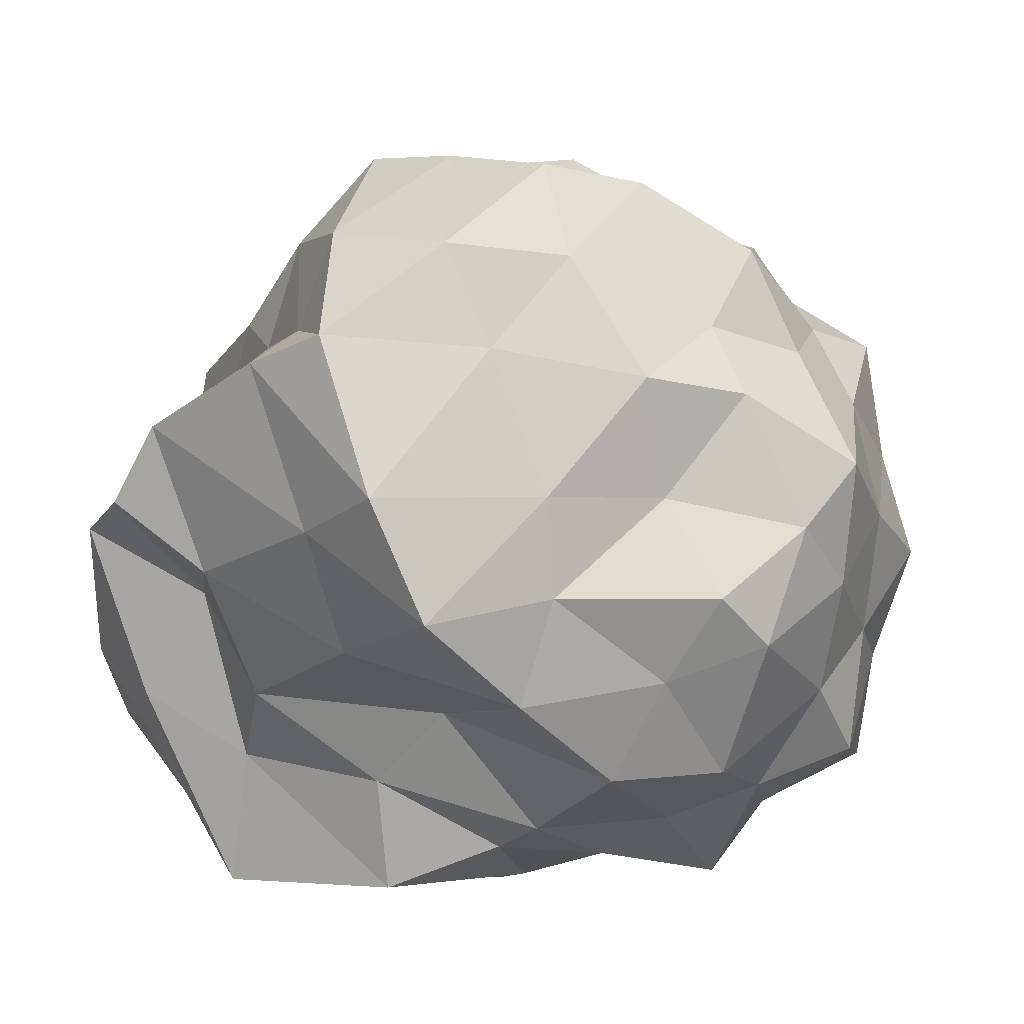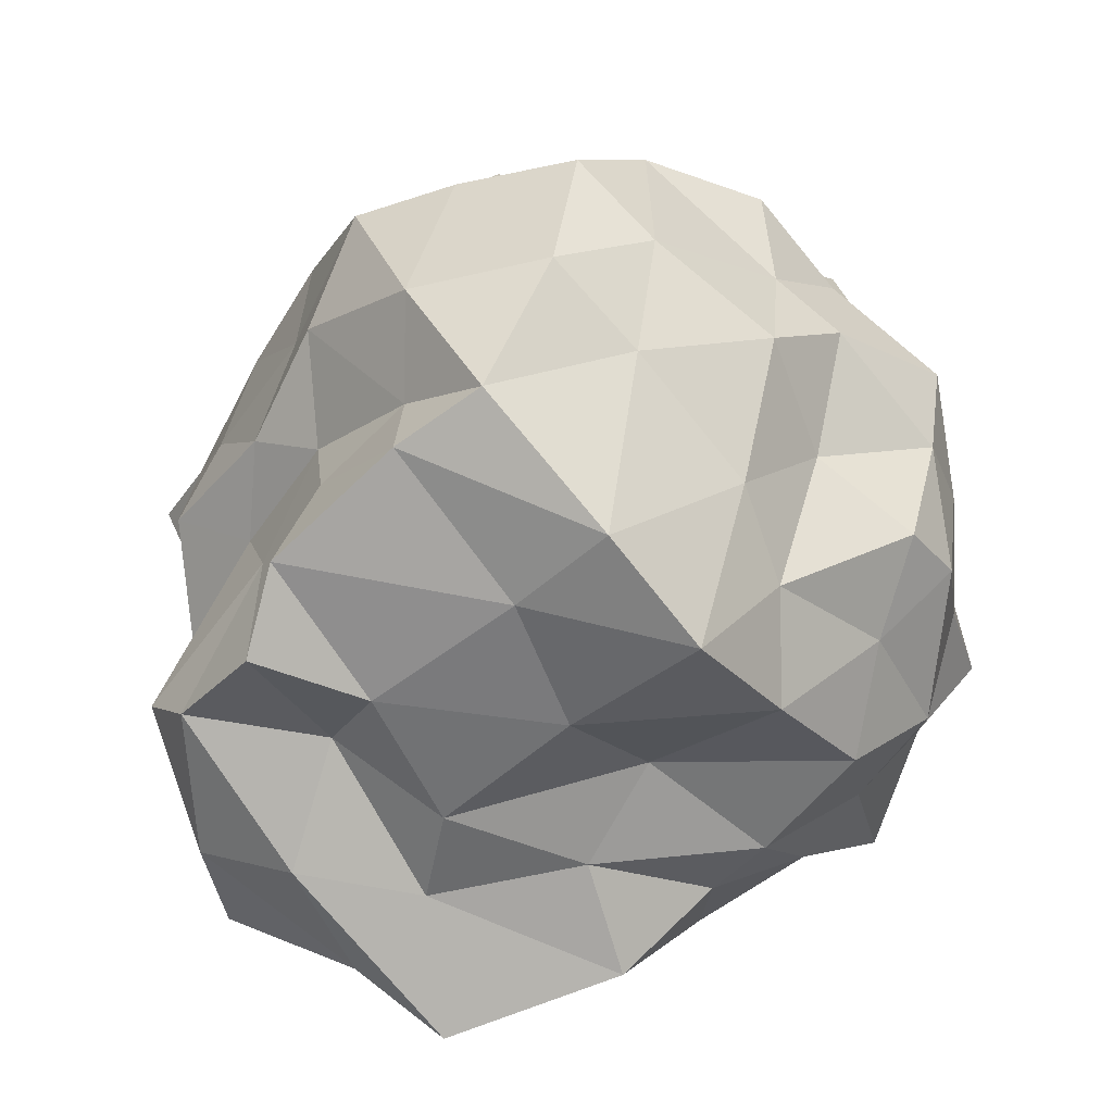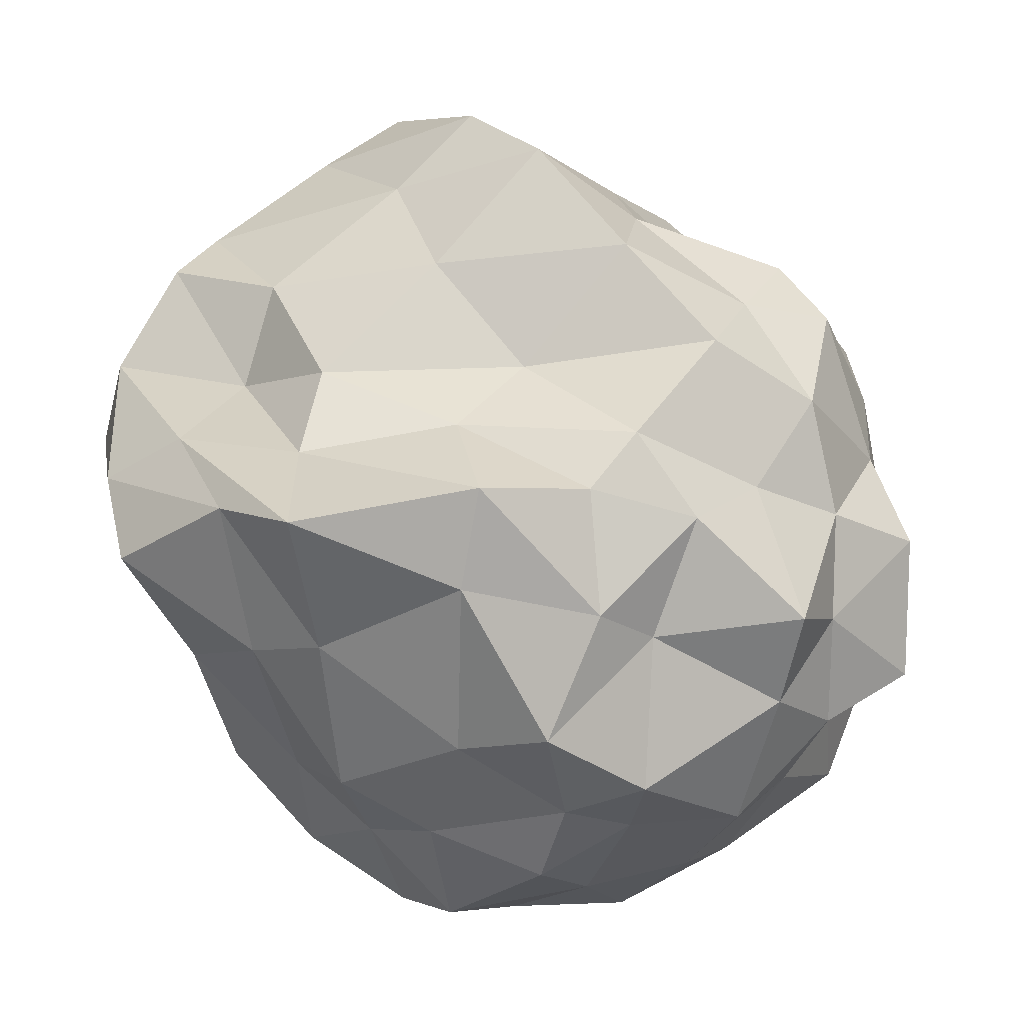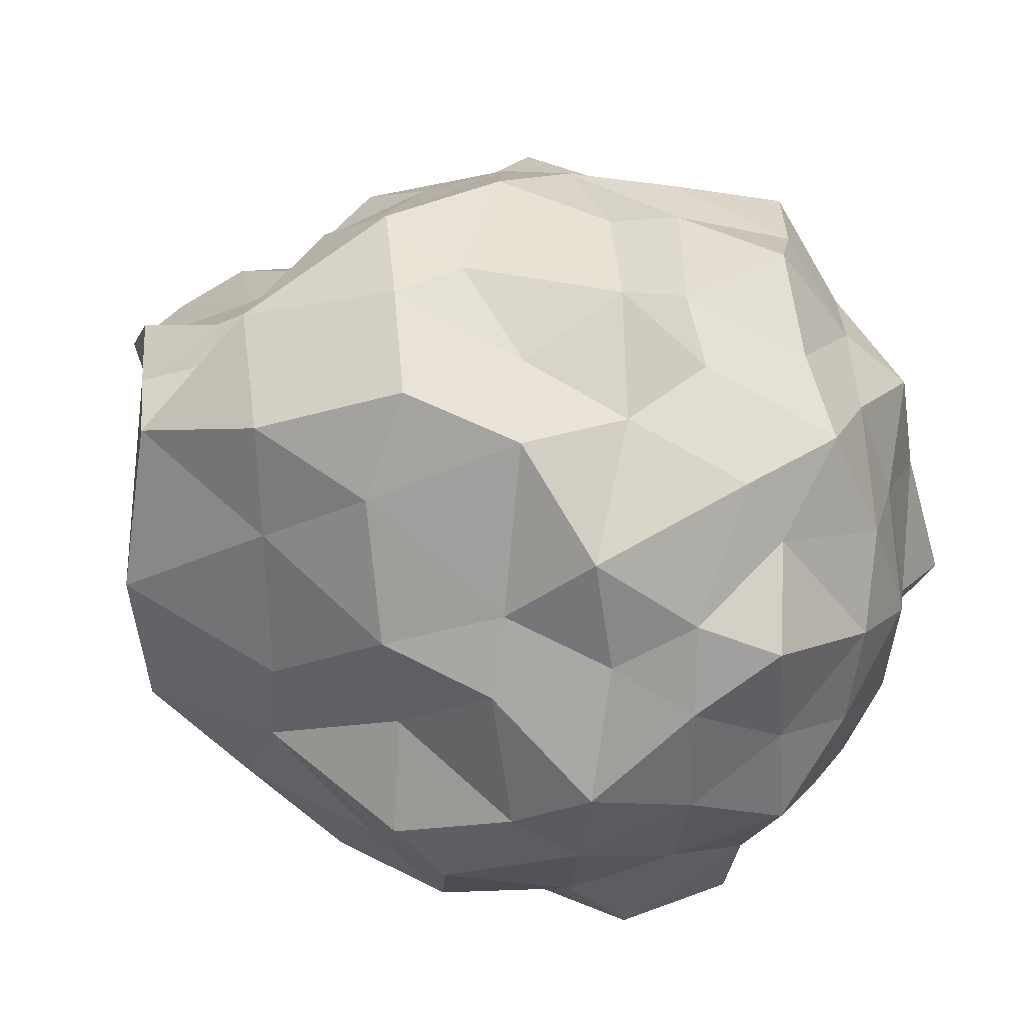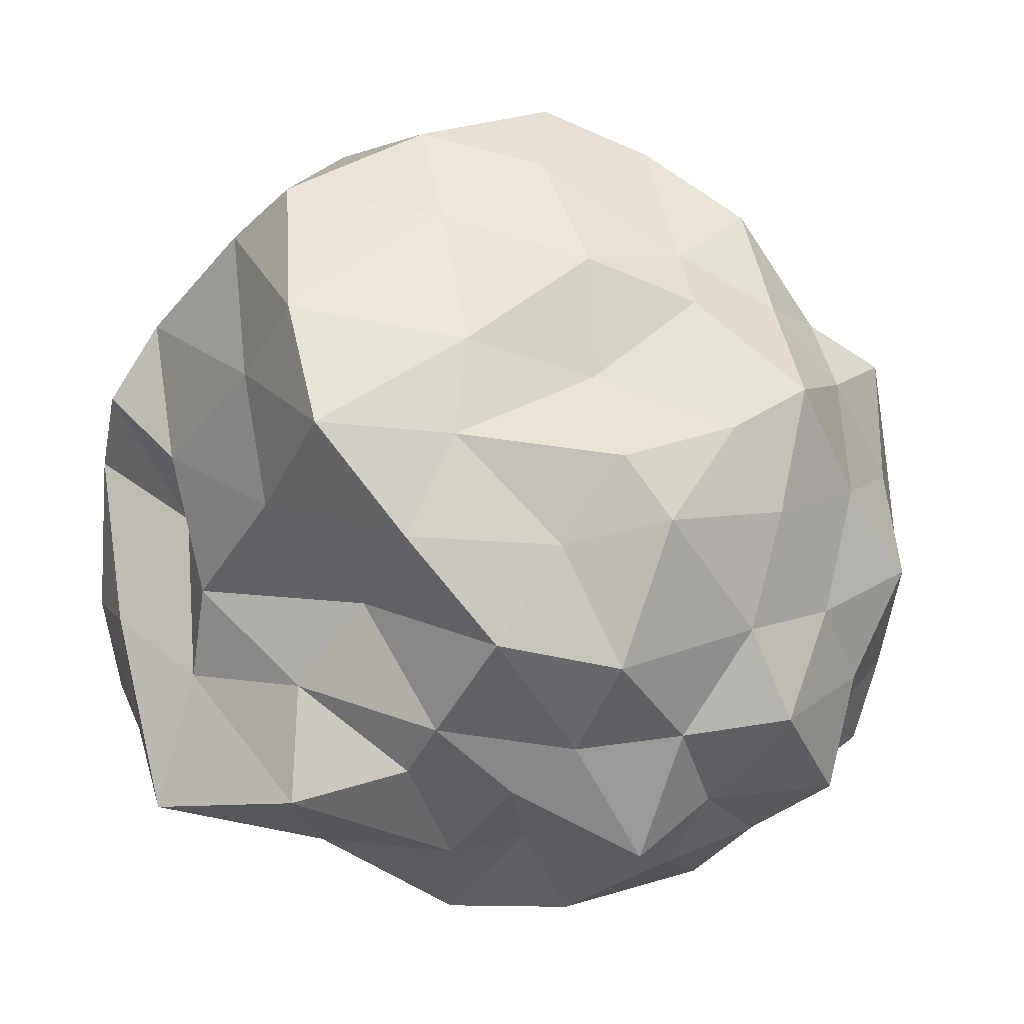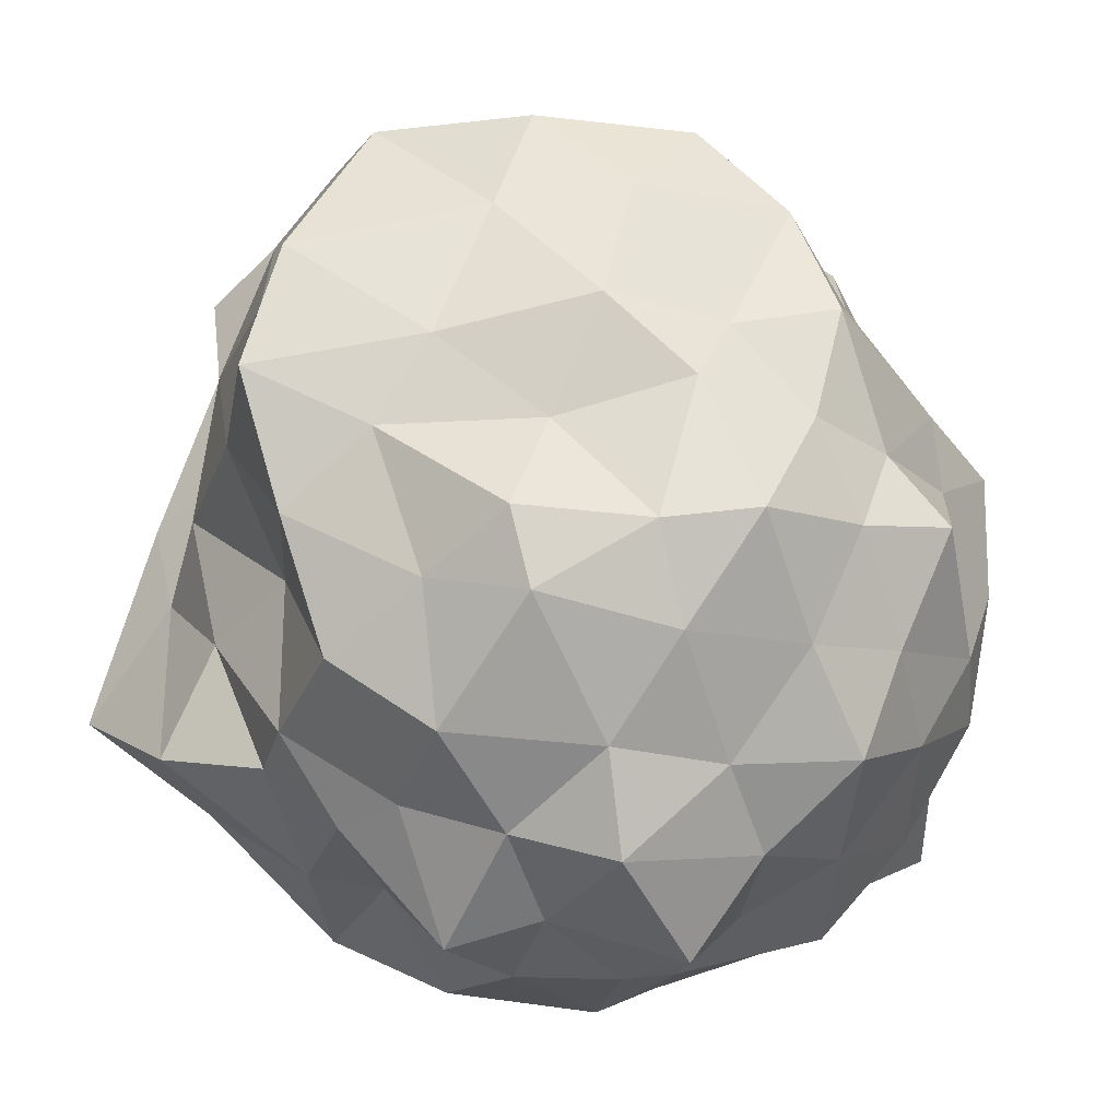
<metadata>
{"format":"obj","ext":"obj","renderer":"f3d","projection":"perspective","resolution":1024,"background":"white","views":[{"elev":39.4,"azim":134.8,"up":"+Y"},{"elev":36.6,"azim":103.9,"up":"+Y"},{"elev":-35.3,"azim":118.7,"up":"+Y"},{"elev":-16.4,"azim":-162.4,"up":"+Z"},{"elev":14.1,"azim":151.4,"up":"+Y"},{"elev":-73.4,"azim":167.5,"up":"+Z"}]}
</metadata>
<code>
o Icosphere
v 0.01217 -0.8696 -0.008422
v 1.013 -0.3119 0.6096
v -0.2295 -0.3435 0.8982
v -0.9394 -0.3334 -0.05889
v -0.327 -0.3605 -0.8903
v 0.6736 -0.2717 -0.5
v 0.2384 0.5094 0.8398
v -0.7321 0.5701 0.5188
v -0.7084 0.6213 -0.5091
v 0.2754 0.5618 -0.8652
v 0.9278 0.716 0.4688
v 0.006529 1.282 0.002554
v -0.1638 -0.7306 0.4987
v 0.4364 -0.7279 0.3198
v 0.2481 -0.4242 0.774
v 1.128 -0.4643 0.04727
v 0.4296 -0.7685 -0.2509
v -0.4902 -0.7165 0.01674
v -0.7311 -0.385 0.4818
v -0.2029 -0.7195 -0.4555
v -0.6593 -0.3916 -0.5341
v 0.1991 -0.4722 -0.8312
v 1.014 0.31 0.6782
v 0.9741 0.09012 0.07759
v 0.06478 0.1368 1.073
v 0.5828 0.1341 0.816
v -0.9485 0.1277 0.3096
v -0.6439 0.1698 0.836
v -0.5972 0.148 -0.8039
v -0.9136 0.111 -0.2894
v 0.5874 0.1234 -0.8066
v -0.03664 0.1131 -0.9545
v 0.5248 0.742 0.4876
v -0.2117 0.6791 0.7602
v -0.8567 0.6218 0.01474
v -0.2518 0.6644 -0.8395
v 0.9039 0.6371 -0.4901
v 0.112 1.123 0.5089
v 0.7312 1.118 0.03522
v -0.4255 0.9725 0.309
v -0.3697 1.022 -0.3666
v 0.1633 0.9725 -0.4988
v -0.05052 -0.8732 0.2882
v 0.773 -0.5147 0.3718
v 0.05362 -0.3237 0.869
v 1.09 -0.3252 0.2706
v 0.5253 -0.53 -0.4454
v -0.2991 -0.754 0.02171
v -0.7907 -0.3424 0.249
v -0.01781 -0.7754 -0.2445
v -0.4479 -0.3445 -0.6241
v 0.4818 -0.3005 -0.6876
v 1.047 -0.07686 0.6517
v 0.9873 0.4152 0.2324
v -0.1365 -0.108 0.8387
v 0.4269 0.4035 0.891
v -0.9199 -0.1024 0.1674
v -0.702 0.3523 0.6504
v -0.4351 -0.1029 -0.8313
v -0.8523 0.2975 -0.388
v 0.654 -0.1328 -0.6175
v 0.1968 0.4153 -0.9549
v 0.4352 0.6751 0.6747
v -0.4612 0.5444 0.6631
v -0.7206 0.6279 -0.2321
v -0.03546 0.5989 -0.8635
v 0.9064 0.6802 -0.07769
v 0.2509 0.8403 0.6253
v 0.3828 1.245 -0.03345
v -0.5294 0.7675 0.3616
v -0.5358 0.7382 -0.4556
v 0.2209 0.7017 -0.6223
v -0.1861 -0.5227 0.6575
v 0.2217 -0.794 0.1899
v 0.5982 -0.3373 0.6776
v 0.9169 -0.3662 -0.3355
v 0.163 -0.8045 -0.1572
v -0.7401 -0.4559 -0.03537
v -0.5235 -0.3532 0.7093
v -0.2109 -0.5088 -0.7146
v -0.7754 -0.3943 -0.1812
v -0.001804 -0.3574 -0.8276
v 1.05 0.5272 0.4961
v 0.8471 -0.09879 -0.2323
v 0.1022 0.3158 0.9559
v 0.7084 -0.08834 0.709
v -0.8347 0.3103 0.3872
v -0.3671 -0.09031 0.9047
v -0.6447 0.3587 -0.6444
v -0.8862 -0.09264 -0.1856
v 0.4201 0.3518 -0.8217
v -0.1165 -0.1139 -1.01
v 0.7005 0.774 0.4234
v -0.01524 0.5937 0.8288
v -0.7848 0.6055 0.2363
v -0.4933 0.6173 -0.6391
v 0.5914 0.5979 -0.607
v 0.05686 1.207 0.2799
v 0.8025 0.978 0.2166
v -0.2041 1.041 0.1383
v -0.237 1.167 -0.1058
v 0.1338 1.172 -0.2097
v 0.432 1.064 -0.238
v 0.8711 0.8784 -0.2758
v 0.5062 0.8031 -0.5025
v -0.1282 0.9514 -0.4501
v -0.06923 0.8628 -0.6191
v -0.347 0.813 -0.5576
v -0.4312 0.9551 -0.000911
v -0.6703 0.7727 -0.1276
v -0.581 0.7852 0.1704
v -0.06449 1.079 0.3737
v -0.3552 0.8168 0.5576
v -0.07916 0.8402 0.6898
v 0.4568 1.159 0.2855
v 0.3376 0.942 0.5614
v 0.6229 0.9686 0.2441
v 0.9122 0.3718 -0.203
v 0.7144 0.1279 -0.3442
v 0.7478 0.374 -0.6502
v -0.1376 0.3868 -0.9184
v -0.306 0.1022 -0.8803
v -0.4247 0.3811 -0.8075
v -0.9058 0.3874 -0.1577
v -0.9088 0.1999 -0.000802
v -0.884 0.4155 0.1554
v -0.4147 0.4189 0.8072
v -0.3167 0.1455 0.8952
v -0.07599 0.3947 0.8624
v 0.5322 0.4547 0.6687
v 0.8852 0.2039 0.8064
v 0.7168 0.5411 0.5689
v 0.3233 0.06347 -0.9429
v 0.3651 -0.1745 -0.7974
v 0.1275 -0.1457 -0.9071
v -0.7614 0.1242 -0.5598
v -0.6254 -0.1372 -0.6746
v -0.8111 -0.1634 -0.4157
v -0.7754 0.1156 0.5578
v -0.887 -0.1443 0.4303
v -0.6455 -0.1826 0.6285
v 0.3179 0.1119 0.8904
v 0.1376 -0.1469 0.8995
v 0.4313 -0.1294 0.8204
v 0.896 0.2079 0.3633
v 1.08 -0.06043 0.4141
v 0.9894 -0.1481 0.1216
v 0.3453 -0.5033 -0.496
v 0.1436 -0.7879 -0.366
v 0.02578 -0.5695 -0.6827
v -0.3541 -0.5512 -0.527
v -0.3508 -0.7273 -0.24
v -0.6034 -0.566 -0.2447
v -0.6056 -0.582 0.251
v -0.3275 -0.7424 0.2536
v -0.4885 -0.5319 0.539
v 0.7795 -0.529 -0.2112
v 0.7828 -0.5719 0.1734
v 0.4367 -0.7251 -0.01106
v 0.04736 -0.6098 0.6548
v 0.1733 -0.7114 0.3958
v 0.3365 -0.566 0.5192
f 1 74 43
f 2 44 46
f 1 43 48
f 1 48 50
f 1 50 77
f 2 46 53
f 3 45 55
f 4 49 57
f 5 51 59
f 6 52 61
f 2 53 86
f 3 55 88
f 4 57 90
f 5 59 92
f 6 61 84
f 7 63 68
f 8 64 70
f 9 65 71
f 10 66 72
f 11 67 99
f 39 103 69
f 39 104 103
f 37 97 105
f 42 106 102
f 42 107 106
f 36 96 108
f 41 109 101
f 41 110 109
f 35 95 111
f 40 112 100
f 40 113 112
f 34 94 114
f 38 115 98
f 38 116 115
f 33 93 117
f 24 118 54
f 24 119 118
f 31 91 120
f 32 121 62
f 32 122 121
f 29 89 123
f 30 124 60
f 30 125 124
f 27 87 126
f 28 127 58
f 28 128 127
f 25 85 129
f 26 130 56
f 26 131 130
f 23 83 132
f 31 133 91
f 31 134 133
f 22 82 135
f 29 136 89
f 29 137 136
f 21 81 138
f 27 139 87
f 27 140 139
f 19 79 141
f 25 142 85
f 25 143 142
f 15 75 144
f 23 145 83
f 23 146 145
f 16 76 147
f 17 148 47
f 17 149 148
f 20 80 150
f 20 151 80
f 20 152 151
f 18 78 153
f 18 154 78
f 18 155 154
f 13 73 156
f 16 157 76
f 16 158 157
f 14 74 159
f 13 160 73
f 13 161 160
f 14 44 162
f 162 75 15
f 162 44 75
f 44 2 75
f 160 162 15
f 160 161 162
f 161 14 162
f 73 45 3
f 73 160 45
f 160 15 45
f 159 77 17
f 159 74 77
f 74 1 77
f 157 159 17
f 157 158 159
f 158 14 159
f 76 47 6
f 76 157 47
f 157 17 47
f 156 79 19
f 156 73 79
f 73 3 79
f 154 156 19
f 154 155 156
f 155 13 156
f 78 49 4
f 78 154 49
f 154 19 49
f 153 81 21
f 153 78 81
f 78 4 81
f 151 153 21
f 151 152 153
f 152 18 153
f 80 51 5
f 80 151 51
f 151 21 51
f 150 82 22
f 150 80 82
f 80 5 82
f 148 150 22
f 148 149 150
f 149 20 150
f 47 52 6
f 47 148 52
f 148 22 52
f 147 84 24
f 147 76 84
f 76 6 84
f 145 147 24
f 145 146 147
f 146 16 147
f 83 54 11
f 83 145 54
f 145 24 54
f 144 86 26
f 144 75 86
f 75 2 86
f 142 144 26
f 142 143 144
f 143 15 144
f 85 56 7
f 85 142 56
f 142 26 56
f 141 88 28
f 141 79 88
f 79 3 88
f 139 141 28
f 139 140 141
f 140 19 141
f 87 58 8
f 87 139 58
f 139 28 58
f 138 90 30
f 138 81 90
f 81 4 90
f 136 138 30
f 136 137 138
f 137 21 138
f 89 60 9
f 89 136 60
f 136 30 60
f 135 92 32
f 135 82 92
f 82 5 92
f 133 135 32
f 133 134 135
f 134 22 135
f 91 62 10
f 91 133 62
f 133 32 62
f 132 93 33
f 132 83 93
f 83 11 93
f 130 132 33
f 130 131 132
f 131 23 132
f 56 63 7
f 56 130 63
f 130 33 63
f 129 94 34
f 129 85 94
f 85 7 94
f 127 129 34
f 127 128 129
f 128 25 129
f 58 64 8
f 58 127 64
f 127 34 64
f 126 95 35
f 126 87 95
f 87 8 95
f 124 126 35
f 124 125 126
f 125 27 126
f 60 65 9
f 60 124 65
f 124 35 65
f 123 96 36
f 123 89 96
f 89 9 96
f 121 123 36
f 121 122 123
f 122 29 123
f 62 66 10
f 62 121 66
f 121 36 66
f 120 97 37
f 120 91 97
f 91 10 97
f 118 120 37
f 118 119 120
f 119 31 120
f 54 67 11
f 54 118 67
f 118 37 67
f 117 99 39
f 117 93 99
f 93 11 99
f 115 117 39
f 115 116 117
f 116 33 117
f 98 69 12
f 98 115 69
f 115 39 69
f 114 68 38
f 114 94 68
f 94 7 68
f 112 114 38
f 112 113 114
f 113 34 114
f 100 98 12
f 100 112 98
f 112 38 98
f 111 70 40
f 111 95 70
f 95 8 70
f 109 111 40
f 109 110 111
f 110 35 111
f 101 100 12
f 101 109 100
f 109 40 100
f 108 71 41
f 108 96 71
f 96 9 71
f 106 108 41
f 106 107 108
f 107 36 108
f 102 101 12
f 102 106 101
f 106 41 101
f 105 72 42
f 105 97 72
f 97 10 72
f 103 105 42
f 103 104 105
f 104 37 105
f 69 102 12
f 69 103 102
f 103 42 102
f 99 104 39
f 99 67 104
f 67 37 104
f 72 107 42
f 72 66 107
f 66 36 107
f 71 110 41
f 71 65 110
f 65 35 110
f 70 113 40
f 70 64 113
f 64 34 113
f 68 116 38
f 68 63 116
f 63 33 116
f 84 119 24
f 84 61 119
f 61 31 119
f 92 122 32
f 92 59 122
f 59 29 122
f 90 125 30
f 90 57 125
f 57 27 125
f 88 128 28
f 88 55 128
f 55 25 128
f 86 131 26
f 86 53 131
f 53 23 131
f 61 134 31
f 61 52 134
f 52 22 134
f 59 137 29
f 59 51 137
f 51 21 137
f 57 140 27
f 57 49 140
f 49 19 140
f 55 143 25
f 55 45 143
f 45 15 143
f 53 146 23
f 53 46 146
f 46 16 146
f 77 149 17
f 77 50 149
f 50 20 149
f 50 152 20
f 50 48 152
f 48 18 152
f 48 155 18
f 48 43 155
f 43 13 155
f 46 158 16
f 46 44 158
f 44 14 158
f 43 161 13
f 43 74 161
f 74 14 161

</code>
